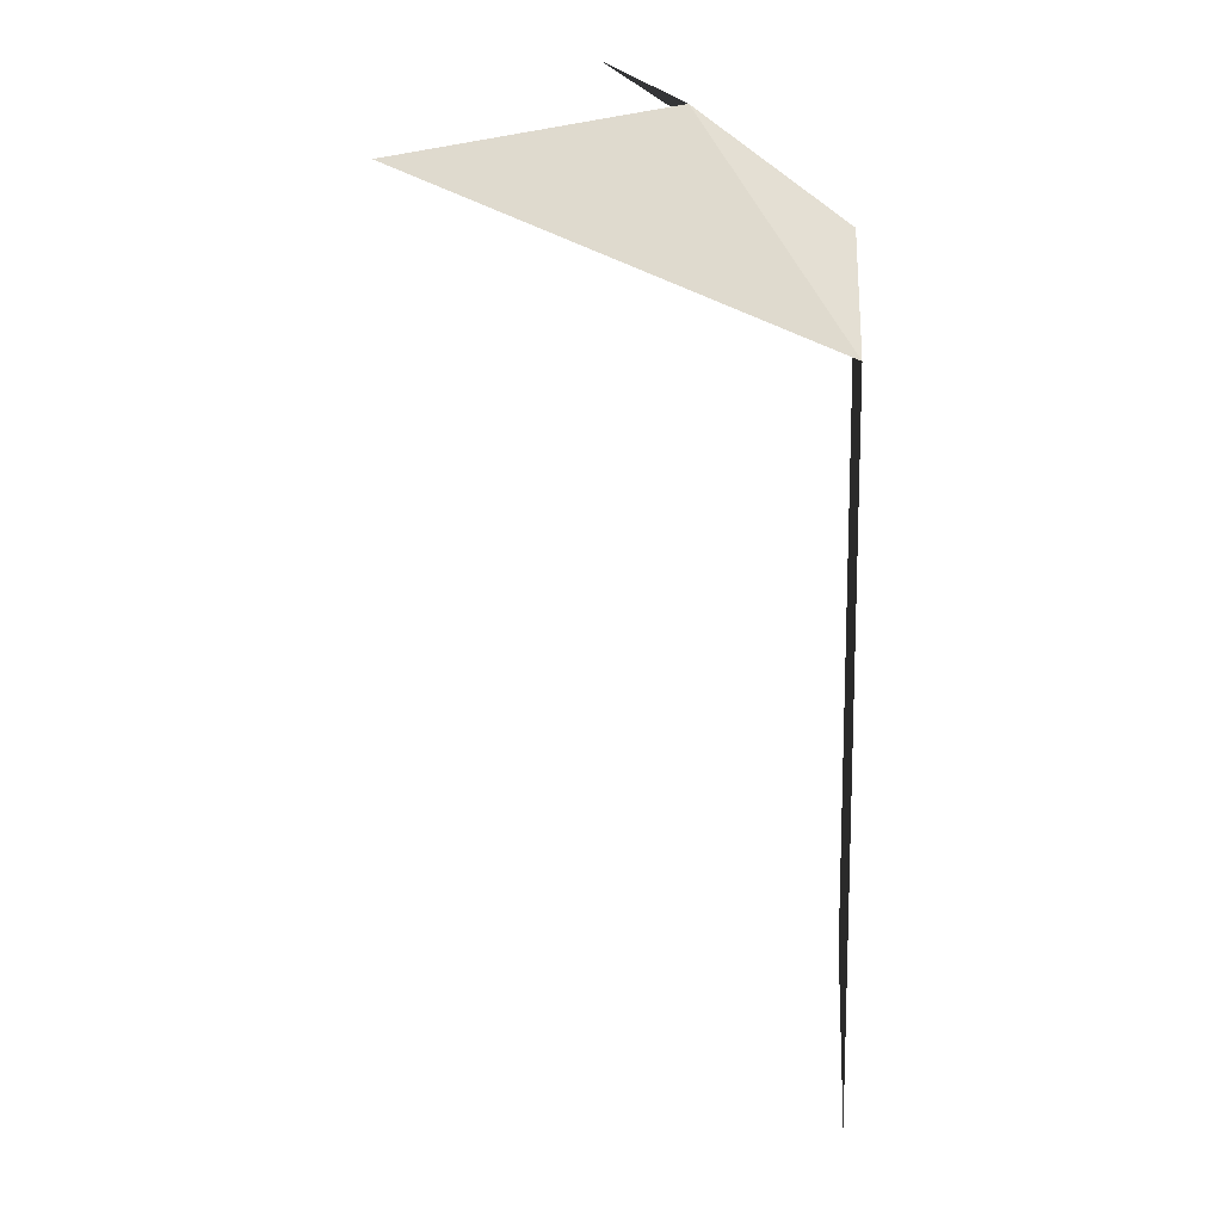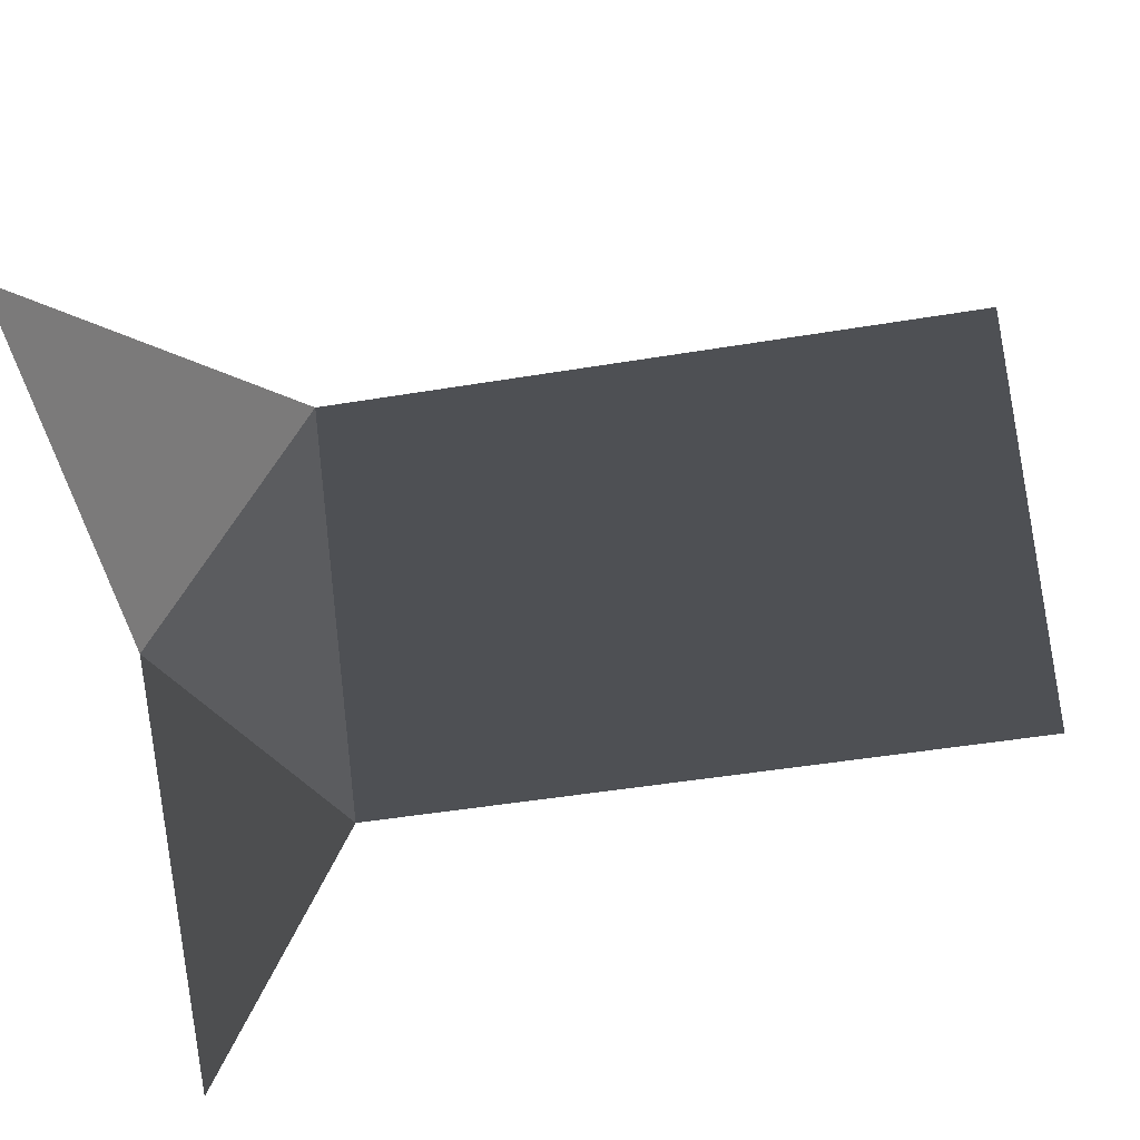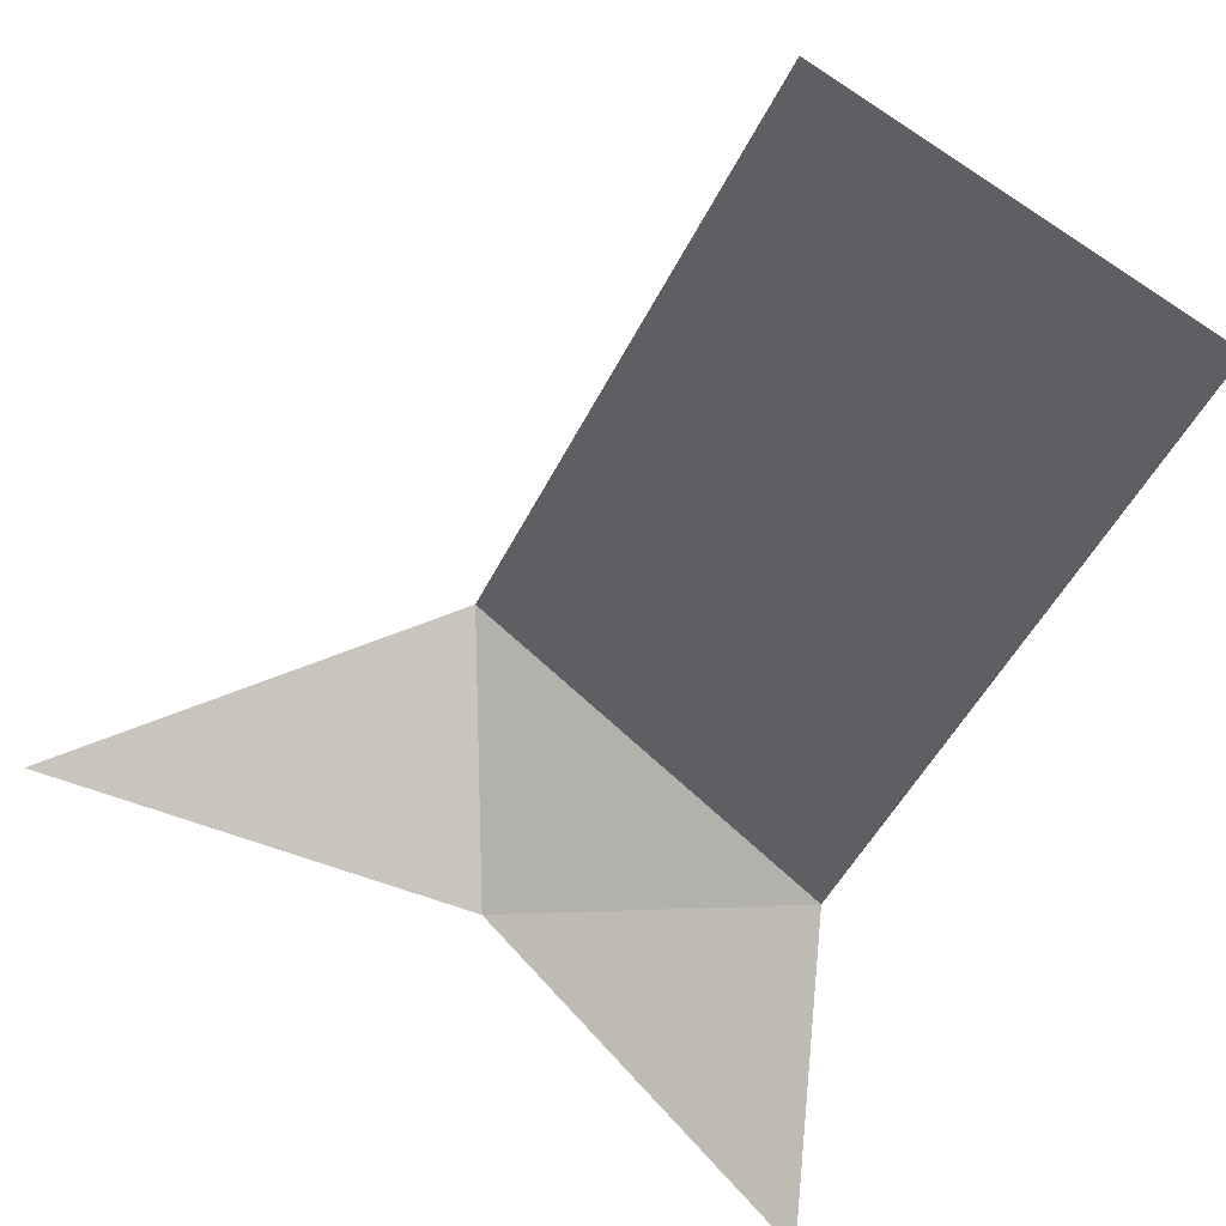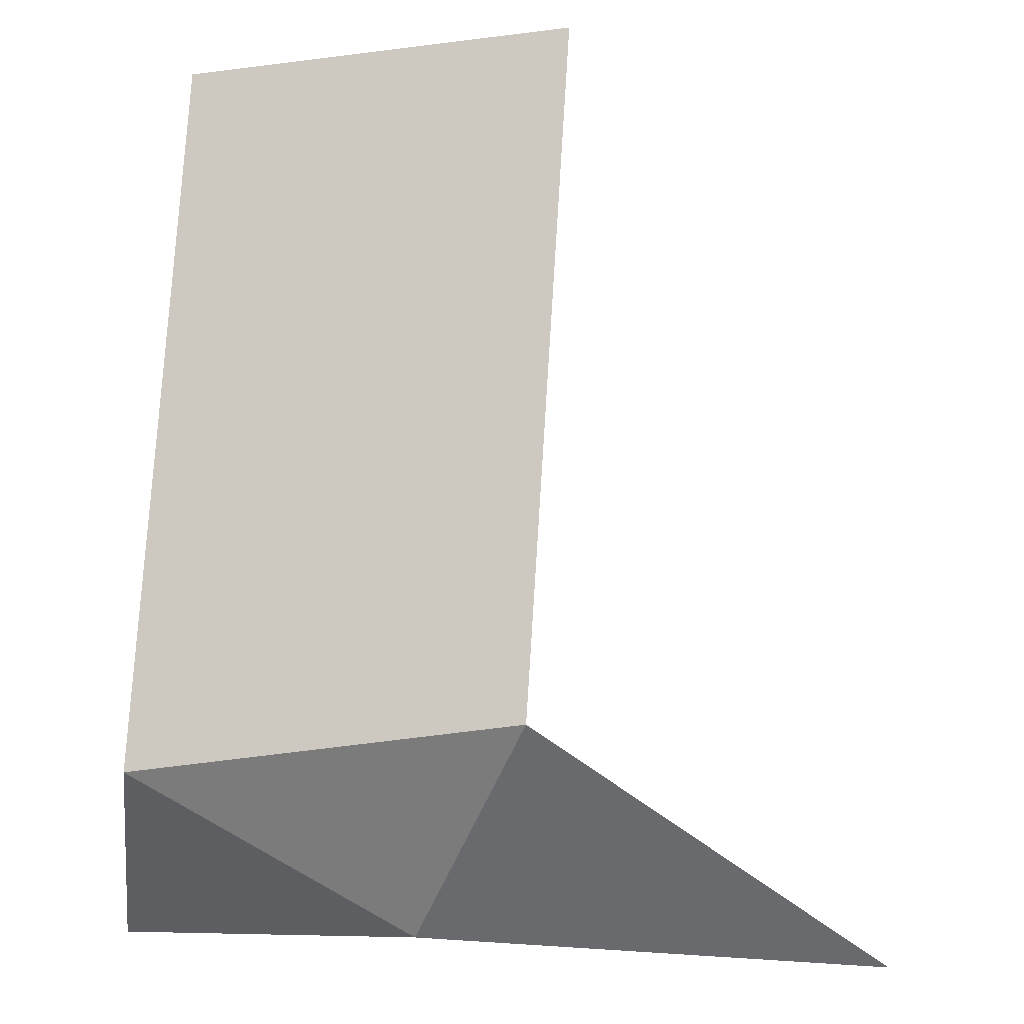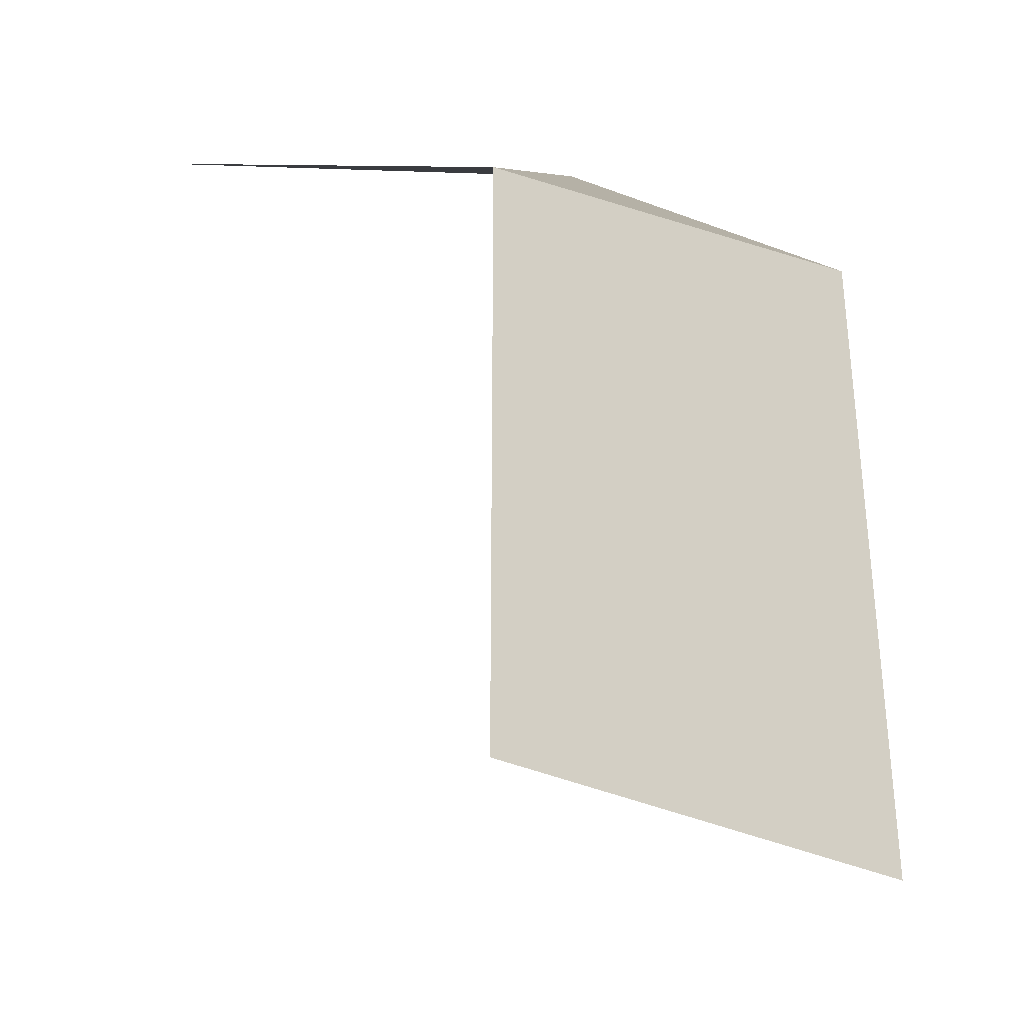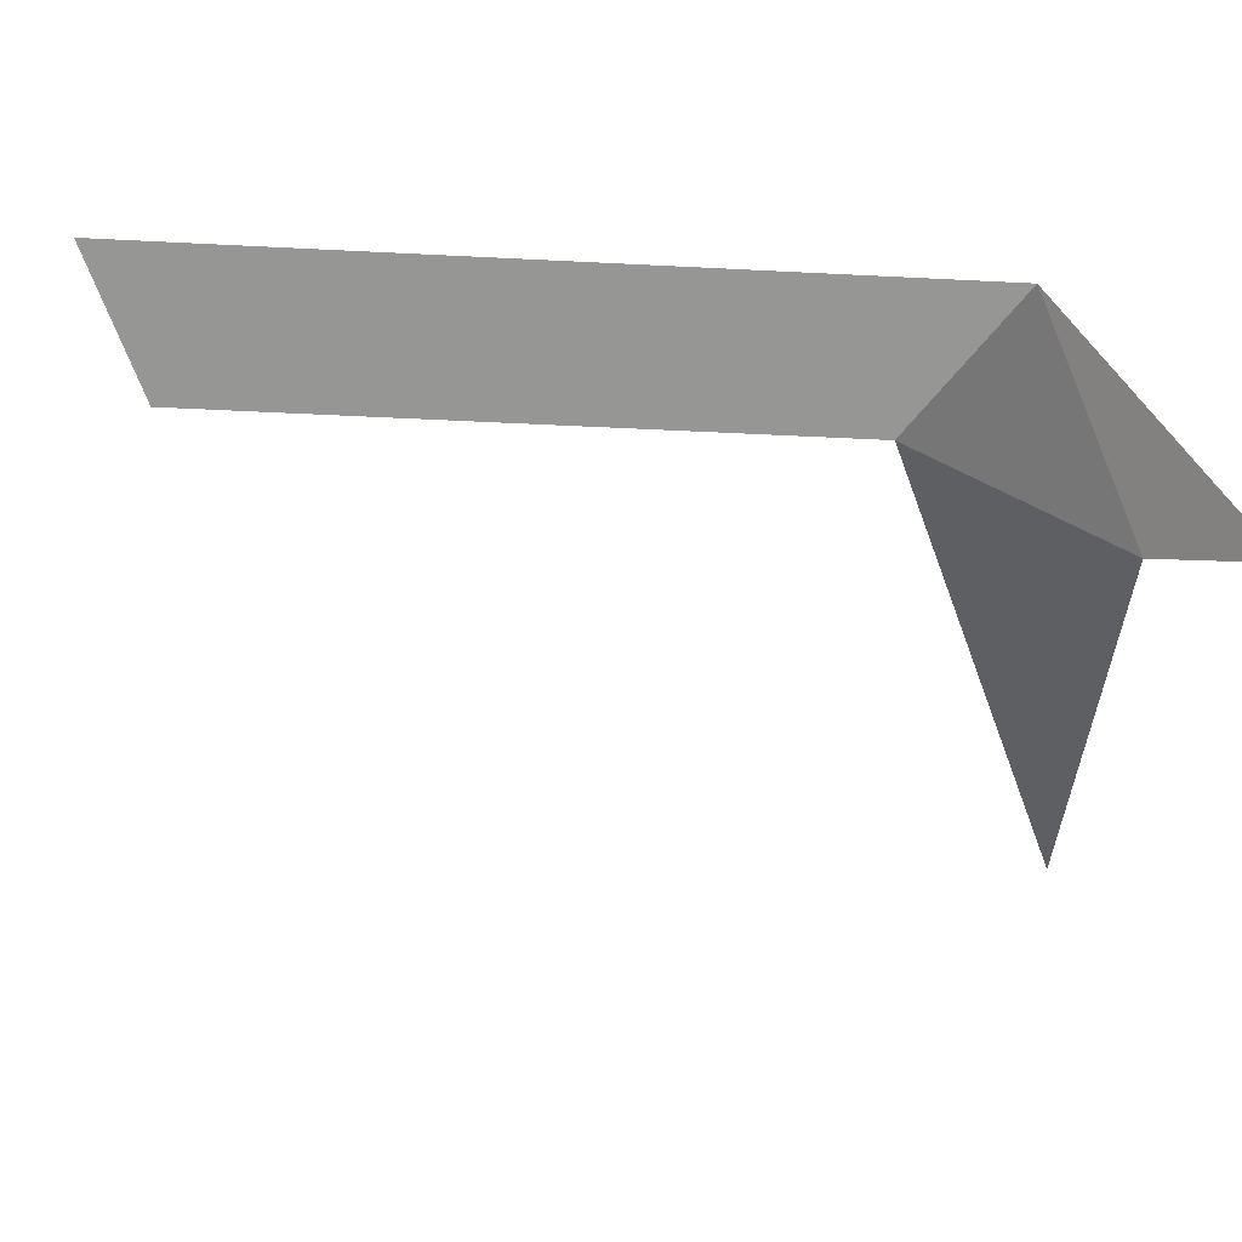
<metadata>
{"format":"obj","ext":"obj","renderer":"f3d","projection":"perspective","resolution":1024,"background":"white","views":[{"elev":15.9,"azim":-58.5,"up":"+Y"},{"elev":-46.2,"azim":-79.2,"up":"+Z"},{"elev":-48.1,"azim":-25.3,"up":"+Z"},{"elev":77.2,"azim":-176.4,"up":"+Z"},{"elev":-33.7,"azim":-2.2,"up":"+Y"},{"elev":-40.1,"azim":86.3,"up":"+Z"}]}
</metadata>
<code>
o O2B091
v -392.8 94.8 -127.6
v -392.8 111.5 -127.6
v -383.2 112.5 -132.7
v -383.2 94.46 -132.7
v -382.4 116 -140.1
v -390.5 116 -133
v -401.8 116 -132.9
g group0002B091
f 1 2 3 4
f 5 3 6
f 6 3 2
f 6 2 7

</code>
